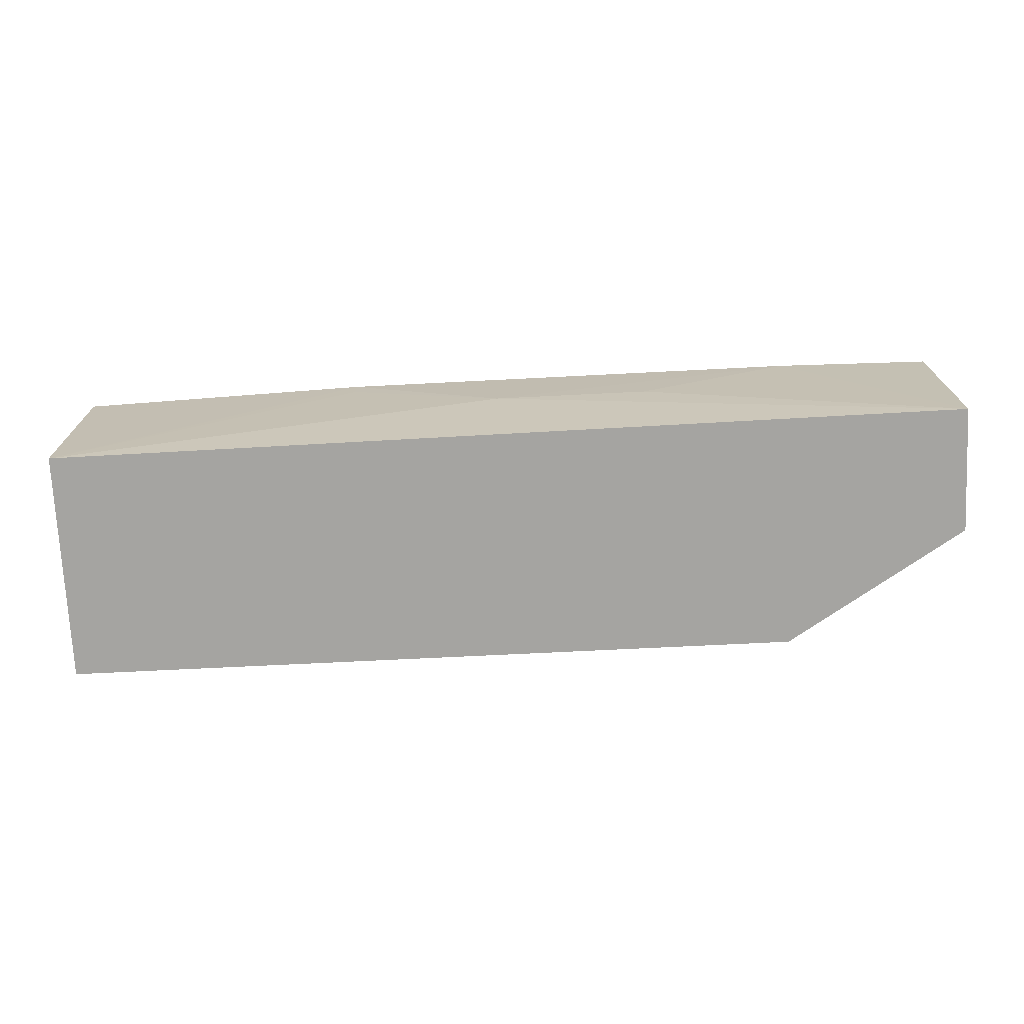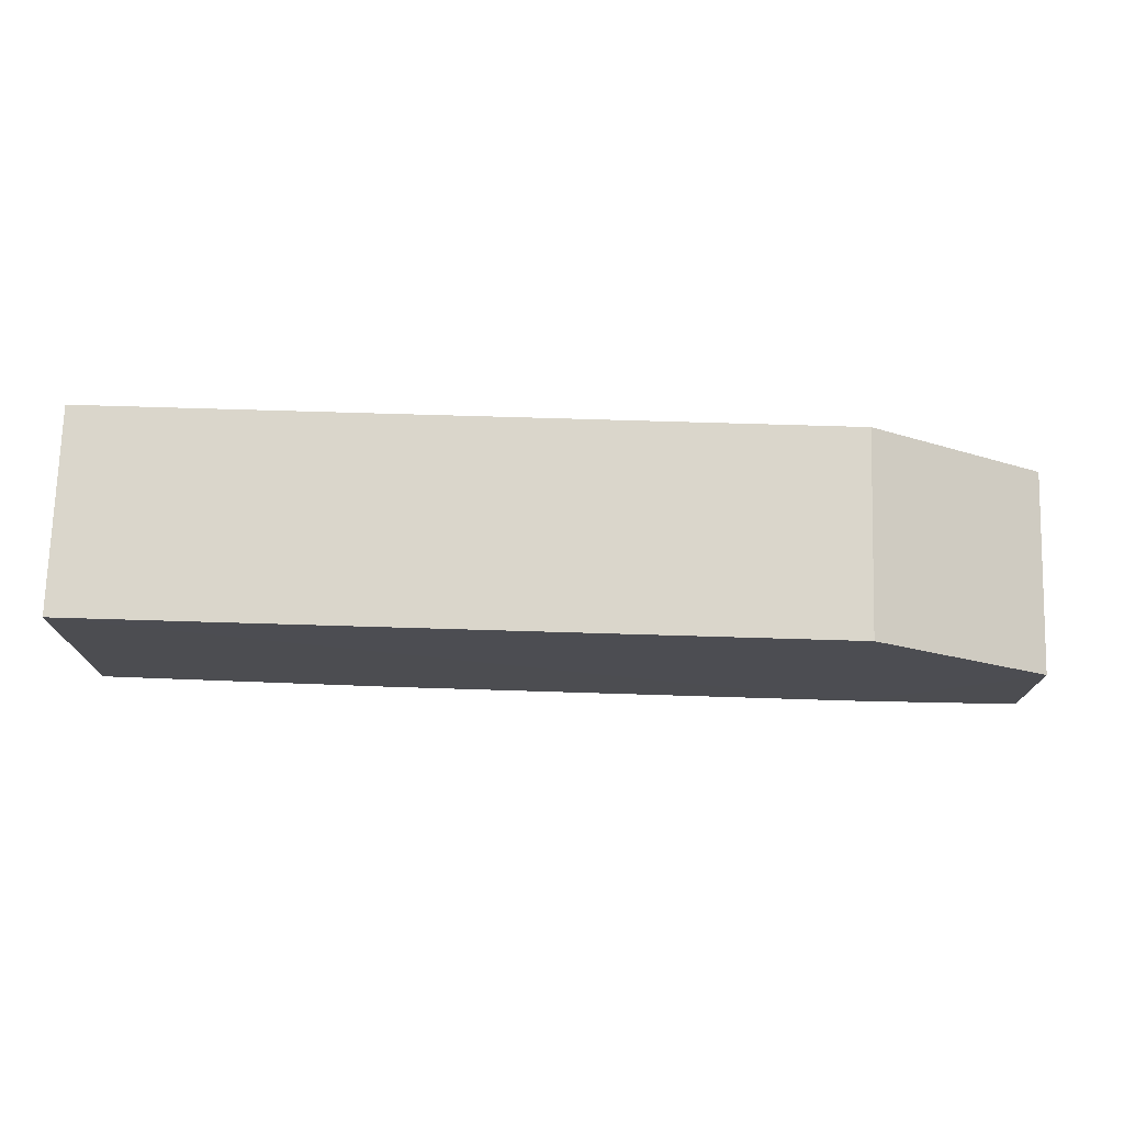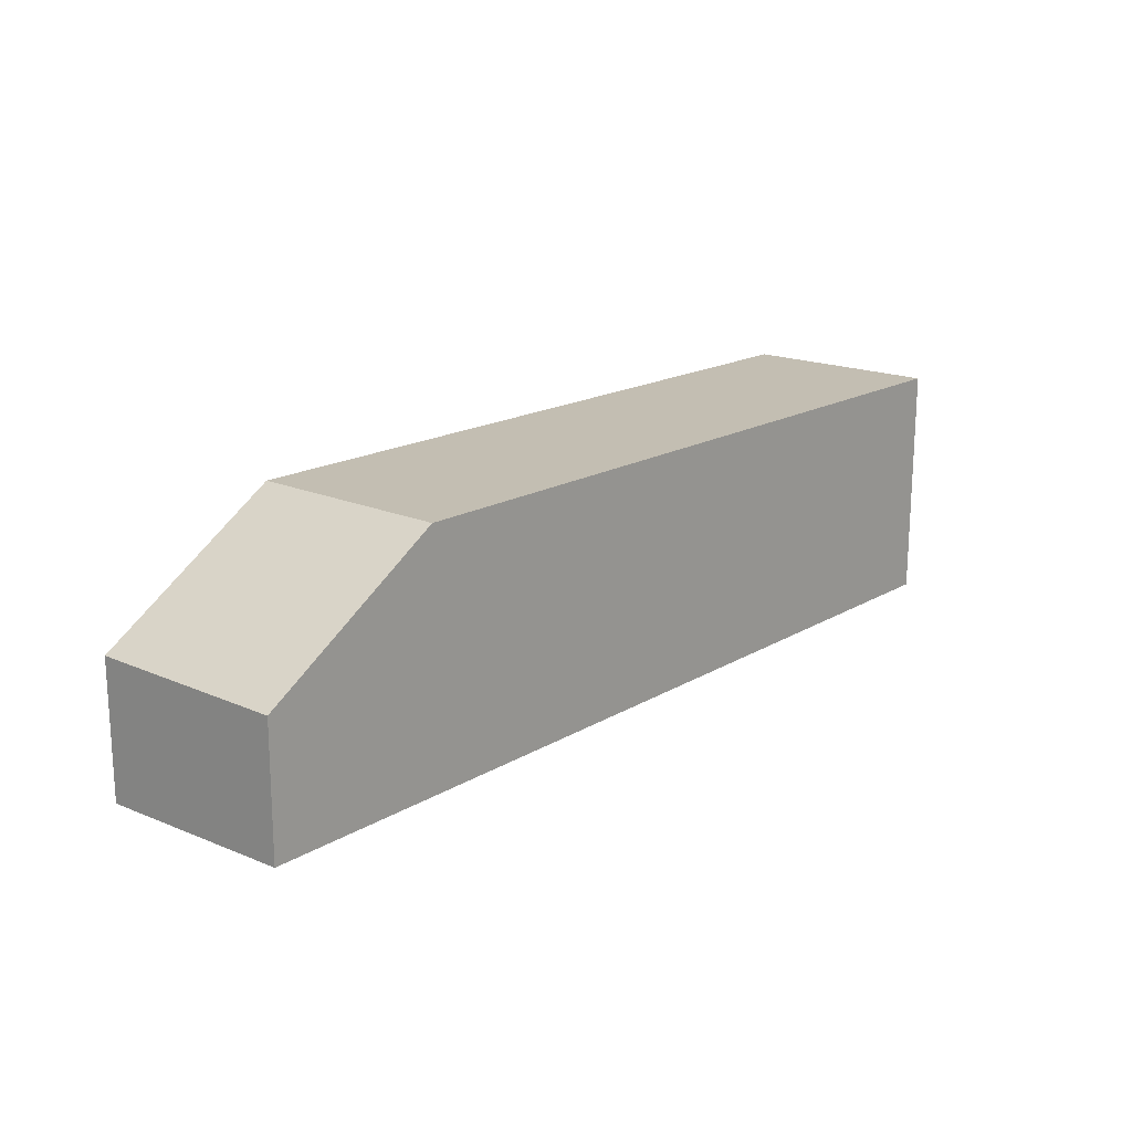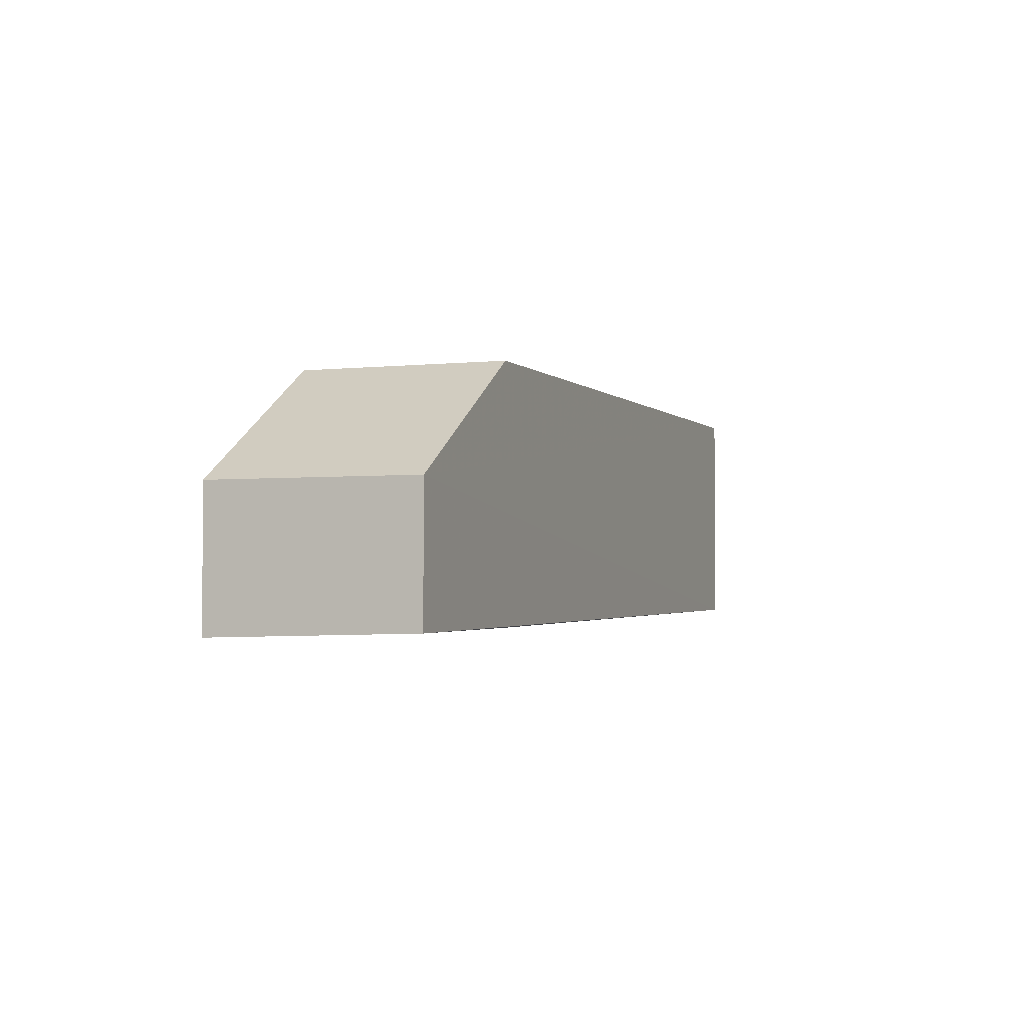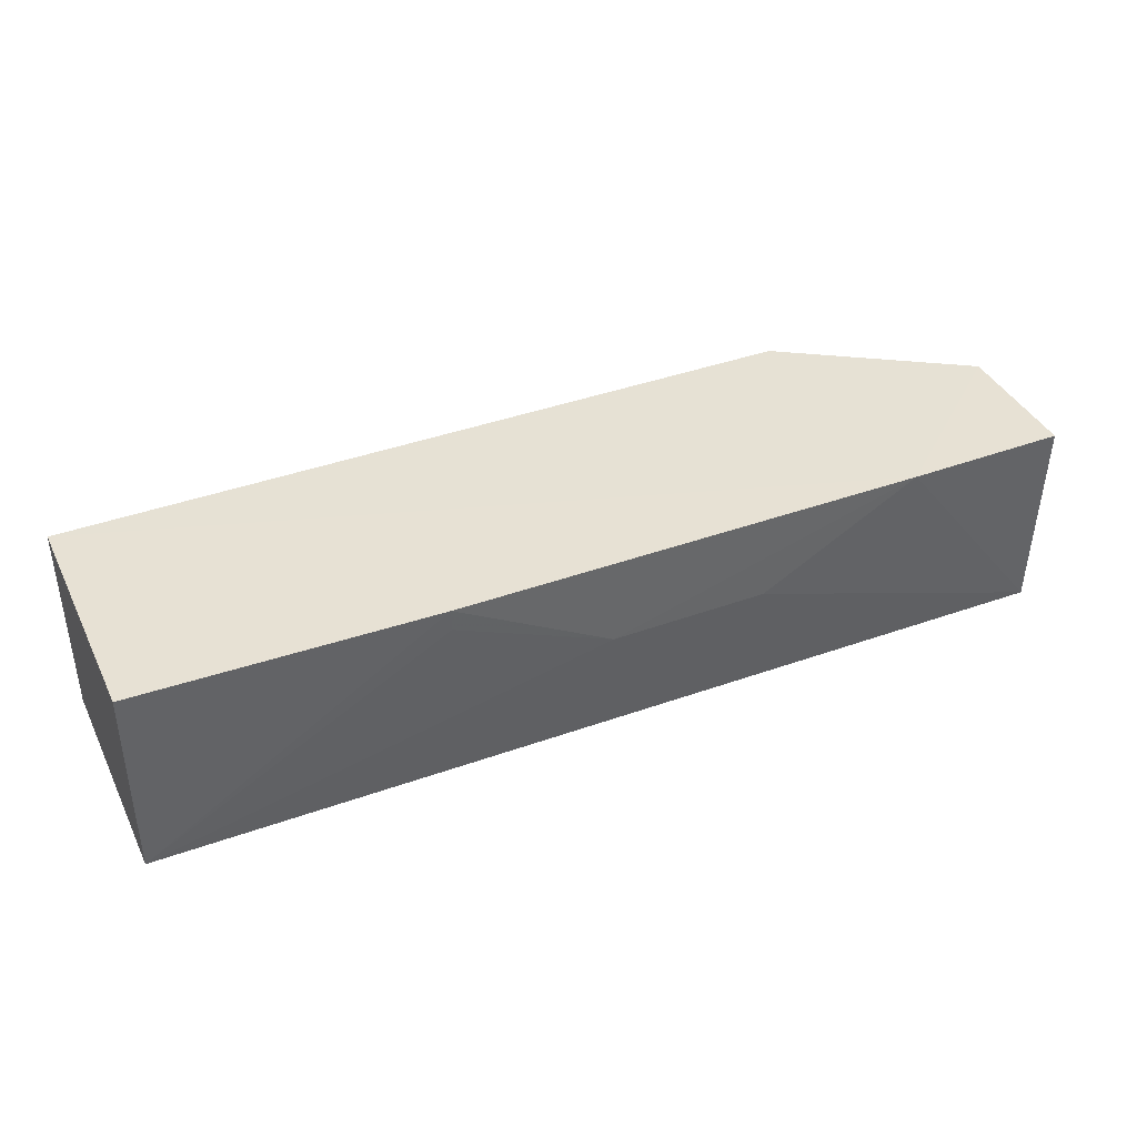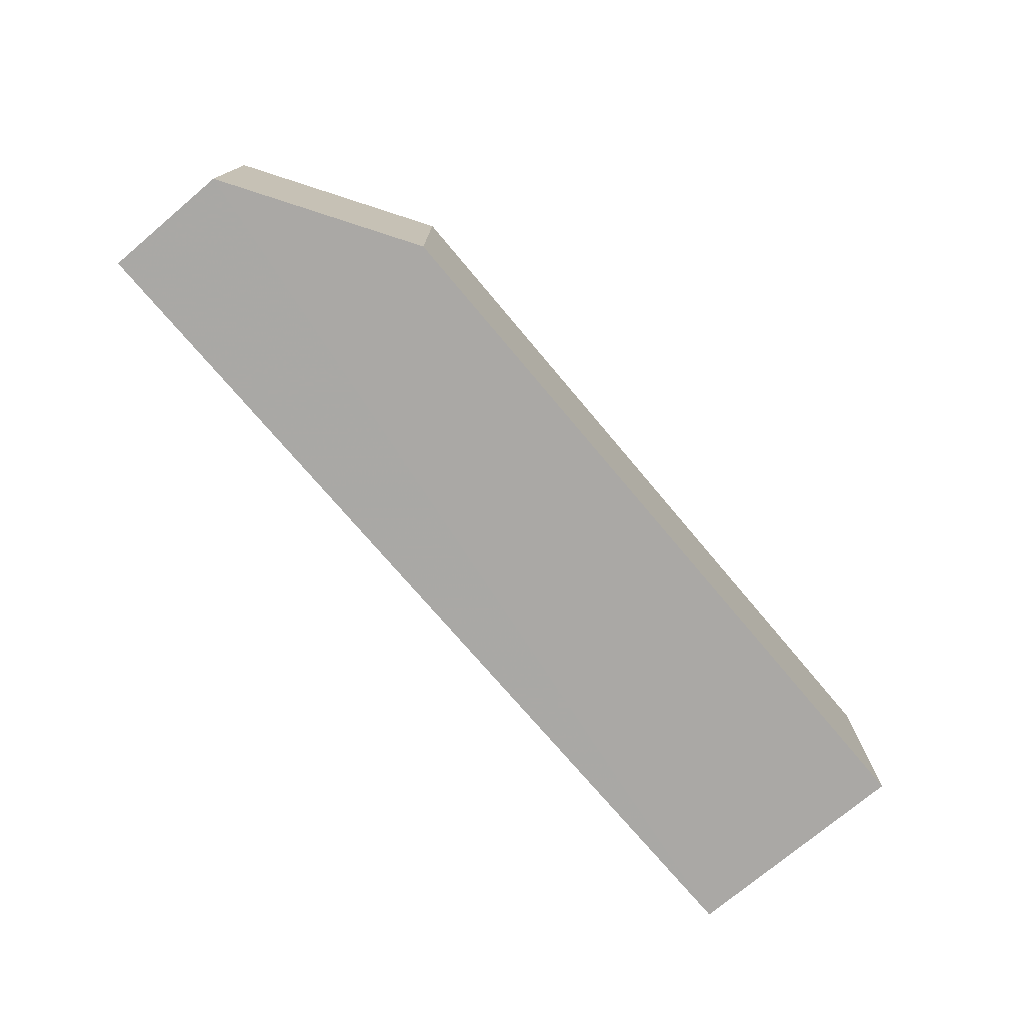
<metadata>
{"format":"obj","ext":"obj","renderer":"f3d","projection":"perspective","resolution":1024,"background":"white","views":[{"elev":-73.2,"azim":2.8,"up":"+Z"},{"elev":73.9,"azim":1.7,"up":"+Y"},{"elev":17.4,"azim":131.0,"up":"+Y"},{"elev":-2.3,"azim":111.0,"up":"+Y"},{"elev":39.5,"azim":-24.3,"up":"+Z"},{"elev":-75.2,"azim":130.1,"up":"+Z"}]}
</metadata>
<code>
v 0.0282 -0.02262 0.04262
v 0.02819 -0.03207 0.04262
v 0.0282 -0.02262 0.02814
v -0.03774 -0.01458 0.02814
v -0.03774 -0.01458 0.04262
v -0.03771 -0.03124 0.02818
v 0.01533 -0.01458 0.02814
v 0.0169 -0.03226 0.04268
v 0.02819 -0.03168 0.02817
v -0.03773 -0.03163 0.04262
v 0.01533 -0.01458 0.04262
v -0.005468 -0.0322 0.03623
v -0.01669 -0.0322 0.04266
v 0.005664 -0.0322 0.03625
v -0.01667 -0.03215 0.04106
f 6 4 3
f 7 1 3
f 7 3 4
f 7 4 5
f 8 2 1
f 9 6 3
f 9 2 8
f 9 1 2
f 9 3 1
f 10 5 4
f 10 4 6
f 11 7 5
f 11 1 7
f 11 8 1
f 11 5 8
f 12 6 9
f 13 8 5
f 13 5 10
f 13 12 8
f 13 10 6
f 14 12 9
f 14 9 8
f 14 8 12
f 15 13 6
f 15 6 12
f 15 12 13

</code>
